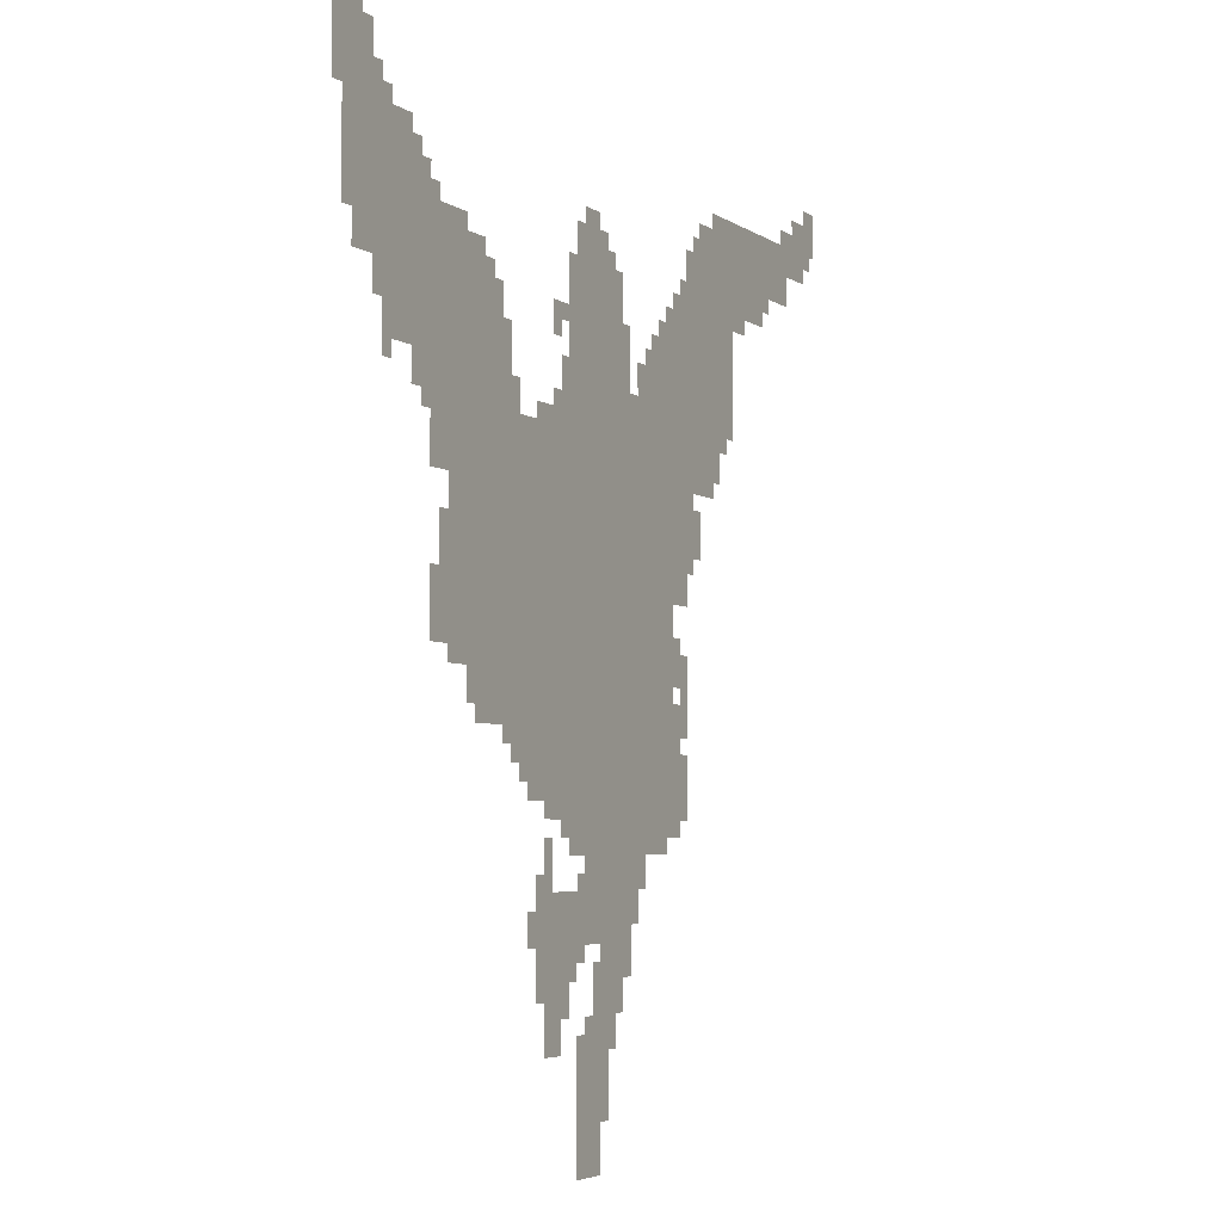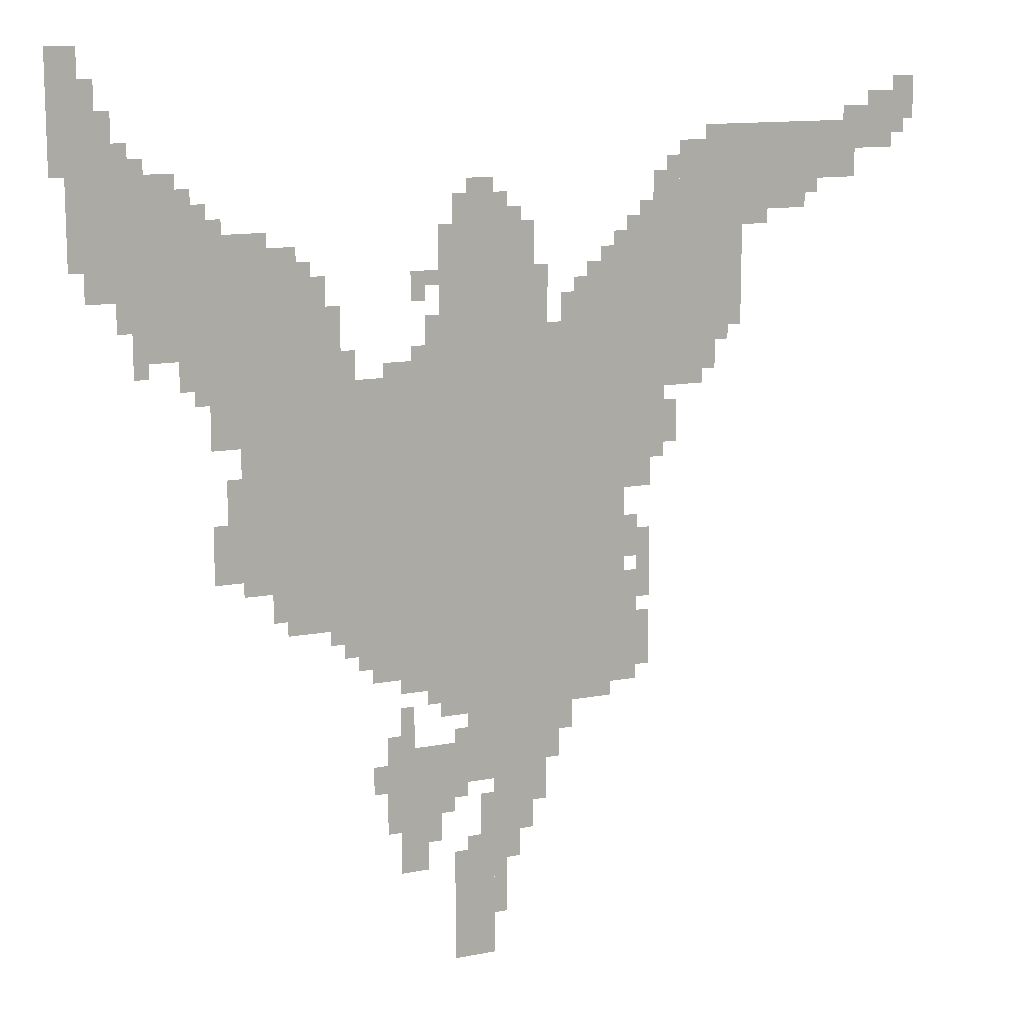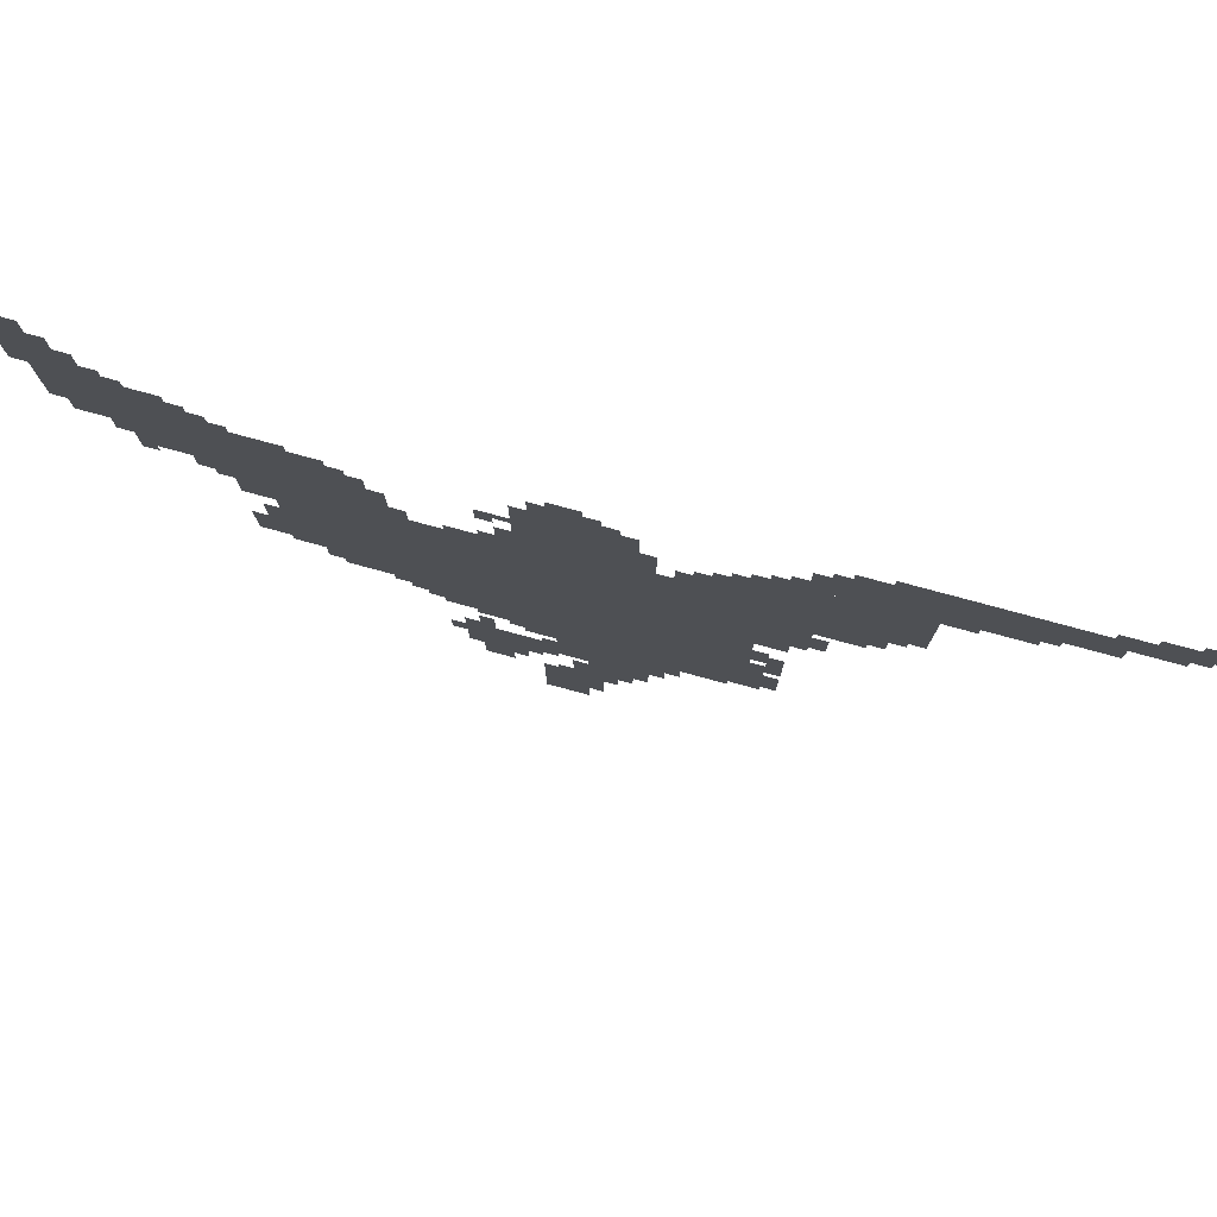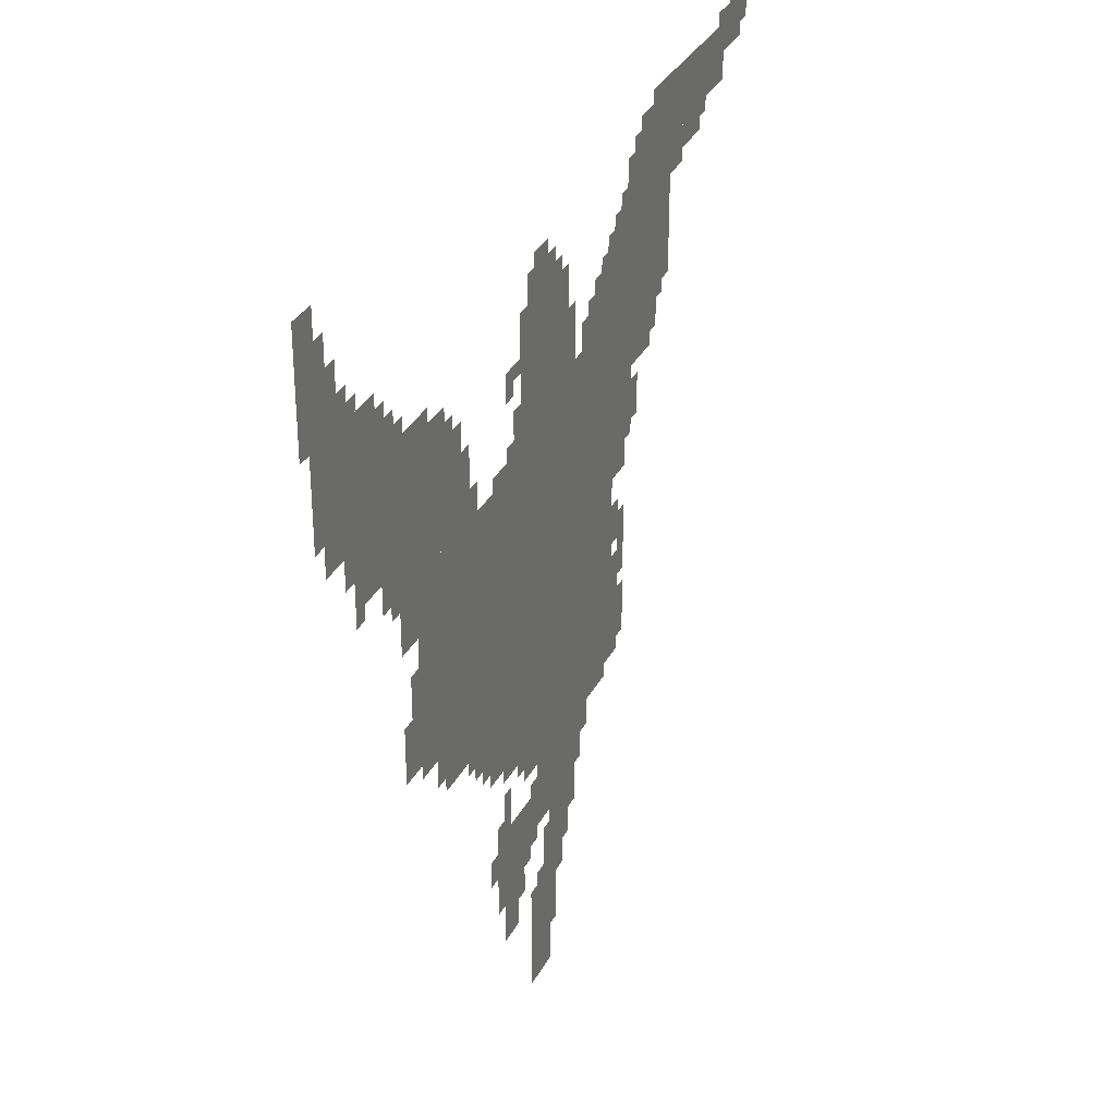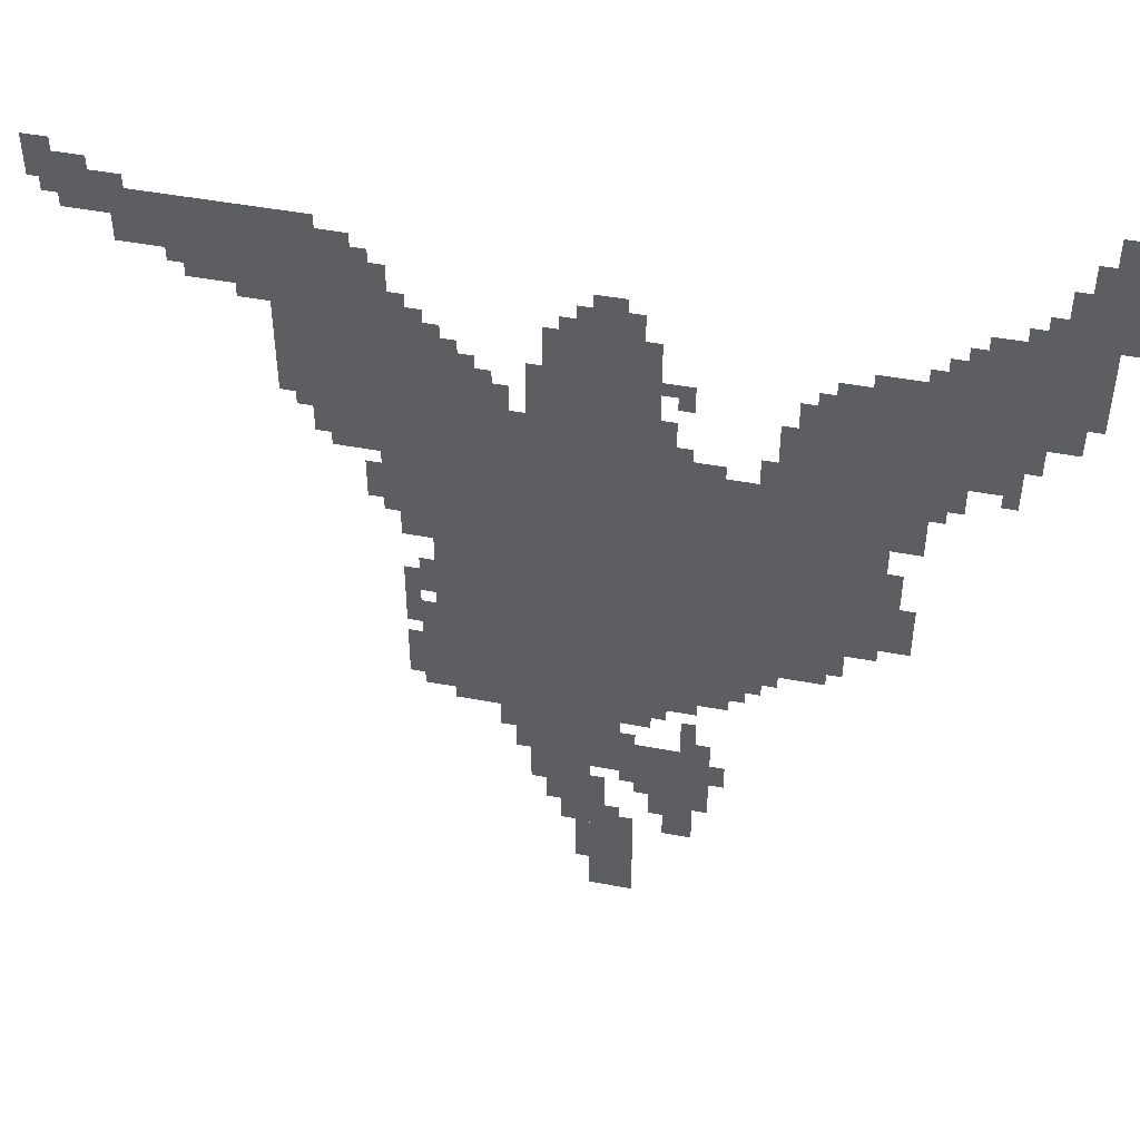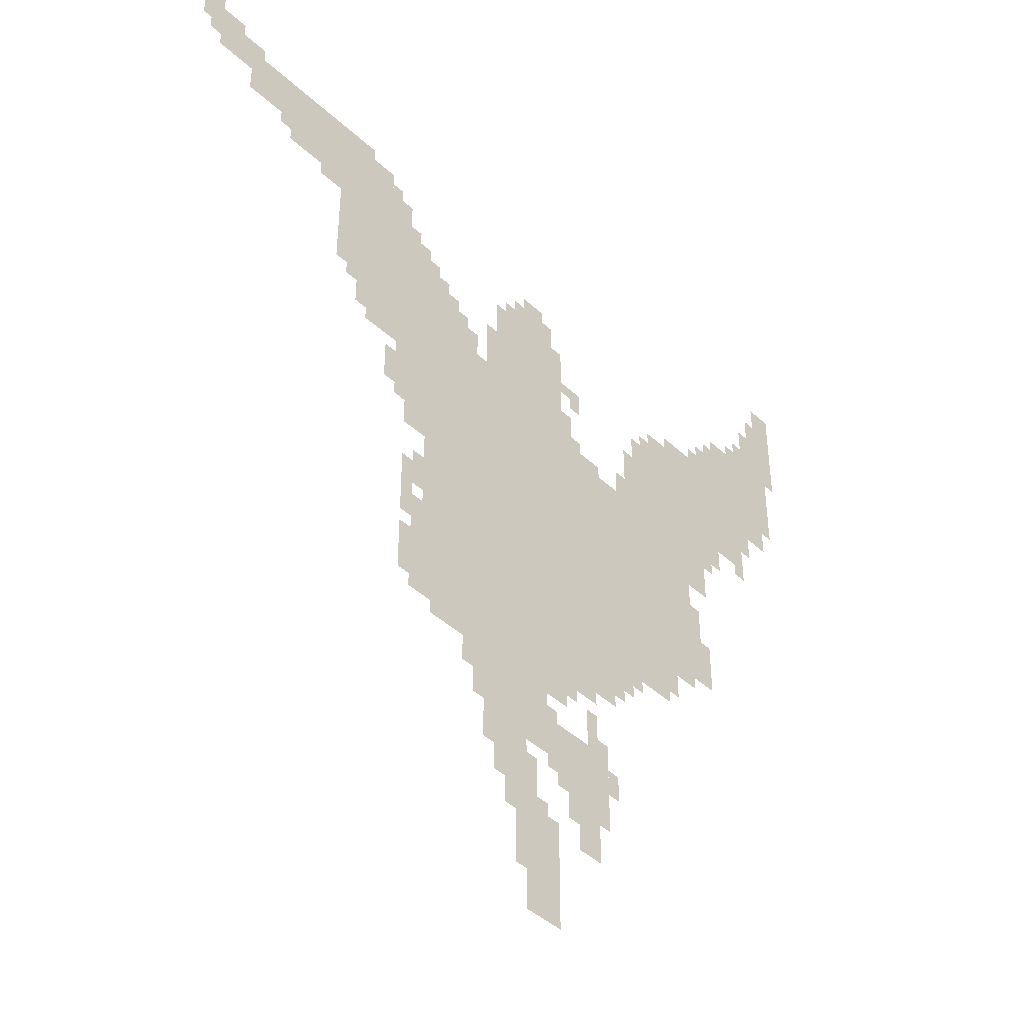
<metadata>
{"format":"obj","ext":"obj","renderer":"f3d","projection":"perspective","resolution":1024,"background":"white","views":[{"elev":-4.4,"azim":115.8,"up":"+Y"},{"elev":12.7,"azim":155.7,"up":"+Y"},{"elev":78.7,"azim":-164.9,"up":"+Y"},{"elev":32.9,"azim":114.1,"up":"+Y"},{"elev":47.5,"azim":11.9,"up":"+Y"},{"elev":-43.4,"azim":-47.2,"up":"+Y"}]}
</metadata>
<code>
g pulimaosi_rw-mesh
v -480 799 0
v -480 1343 0
v -896 1343 0
v -896 799 0
v -896 799 0
v -896 1343 0
v -1280 1343 0
v -1280 799 0
v -160 1407 0
v -160 1631 0
v -512 1631 0
v -512 1407 0
v -1248 1343 0
v -1248 1631 0
v -1504 1631 0
v -1504 1343 0
v -832 1343 0
v -832 1663 0
v -1056 1663 0
v -1056 1343 0
v -800 607 0
v -800 799 0
v -1056 799 0
v -1056 607 0
v -1056 607 0
v -1056 799 0
v -1312 799 0
v -1312 607 0
v -1408 1631 0
v -1408 1823 0
v -1632 1823 0
v -1632 1631 0
v -896 415 0
v -896 607 0
v -1088 607 0
v -1088 415 0
v -32 1631 0
v -32 1791 0
v -256 1791 0
v -256 1631 0
v -704 319 0
v -704 511 0
v -832 511 0
v -832 319 0
v -384 1151 0
v -384 1407 0
v -480 1407 0
v -480 1151 0
v -384 895 0
v -384 1151 0
v -480 1151 0
v -480 895 0
v -1120 1343 0
v -1120 1503 0
v -1248 1503 0
v -1248 1343 0
v 0 1791 0
v 0 1983 0
v -96 1983 0
v -96 1791 0
v -1632 1663 0
v -1632 1855 0
v -1728 1855 0
v -1728 1663 0
v -672 671 0
v -672 799 0
v -800 799 0
v -800 671 0
v -512 1343 0
v -512 1503 0
v -608 1503 0
v -608 1343 0
v -1760 1727 0
v -1760 1855 0
v -1856 1855 0
v -1856 1727 0
v -864 127 0
v -864 255 0
v -960 255 0
v -960 127 0
v -864 0 0
v -864 127 0
v -960 127 0
v -960 0 0
v -928 255 0
v -928 383 0
v -1024 383 0
v -1024 255 0
v -1280 1183 0
v -1280 1343 0
v -1344 1343 0
v -1344 1183 0
v -64 1535 0
v -64 1631 0
v -160 1631 0
v -160 1535 0
v -1856 1791 0
v -1856 1887 0
v -1952 1887 0
v -1952 1791 0
v -832 383 0
v -832 511 0
v -896 511 0
v -896 383 0
v -864 1663 0
v -864 1727 0
v -992 1727 0
v -992 1663 0
v -1344 1631 0
v -1344 1759 0
v -1408 1759 0
v -1408 1631 0
v -320 927 0
v -320 1055 0
v -384 1055 0
v -384 927 0
v -1504 1503 0
v -1504 1631 0
v -1568 1631 0
v -1568 1503 0
v -1280 1055 0
v -1280 1183 0
v -1344 1183 0
v -1344 1055 0
v -736 223 0
v -736 319 0
v -800 319 0
v -800 223 0
v -1376 1279 0
v -1376 1343 0
v -1472 1343 0
v -1472 1279 0
v -1952 1855 0
v -1952 1951 0
v -2007 1951 0
v -2007 1855 0
v -256 1631 0
v -256 1727 0
v -320 1727 0
v -320 1631 0
v -1504 1407 0
v -1504 1503 0
v -1568 1503 0
v -1568 1407 0
v -320 1311 0
v -320 1407 0
v -384 1407 0
v -384 1311 0
v -320 1215 0
v -320 1311 0
v -384 1311 0
v -384 1215 0
v 0 1983 0
v 0 2047 0
v -64 2047 0
v -64 1983 0
v -256 1343 0
v -256 1407 0
v -320 1407 0
v -320 1343 0
v -608 735 0
v -608 799 0
v -672 799 0
v -672 735 0
v -512 1503 0
v -512 1567 0
v -576 1567 0
v -576 1503 0
v -1184 1503 0
v -1184 1567 0
v -1248 1567 0
v -1248 1503 0
v -1056 1439 0
v -1056 1567 0
v -1088 1567 0
v -1088 1439 0
v -1344 1215 0
v -1344 1343 0
v -1376 1343 0
v -1376 1215 0
v -1472 1823 0
v -1472 1855 0
v -1568 1855 0
v -1568 1823 0
v -1344 1119 0
v -1344 1215 0
v -1376 1215 0
v -1376 1119 0
v -960 159 0
v -960 255 0
v -992 255 0
v -992 159 0
v -1088 511 0
v -1088 607 0
v -1120 607 0
v -1120 511 0
v -1728 1759 0
v -1728 1855 0
v -1760 1855 0
v -1760 1759 0
v -1056 1343 0
v -1056 1439 0
v -1088 1439 0
v -1088 1343 0
v -1312 863 0
v -1312 959 0
v -1344 959 0
v -1344 863 0
v -896 1727 0
v -896 1759 0
v -960 1759 0
v -960 1727 0
v -1376 1183 0
v -1376 1247 0
v -1408 1247 0
v -1408 1183 0
v -128 1791 0
v -128 1855 0
v -160 1855 0
v -160 1791 0
v -1280 927 0
v -1280 991 0
v -1312 991 0
v -1312 927 0
v -352 1087 0
v -352 1151 0
v -384 1151 0
v -384 1087 0
v -736 543 0
v -736 607 0
v -768 607 0
v -768 543 0
v -1888 1887 0
v -1888 1919 0
v -1952 1919 0
v -1952 1887 0
v -1024 319 0
v -1024 383 0
v -1056 383 0
v -1056 319 0
v -1312 1631 0
v -1312 1695 0
v -1344 1695 0
v -1344 1631 0
v -736 639 0
v -736 671 0
v -800 671 0
v -800 639 0
v -1280 799 0
v -1280 863 0
v -1312 863 0
v -1312 799 0
v -832 575 0
v -832 607 0
v -896 607 0
v -896 575 0
v -672 415 0
v -672 479 0
v -704 479 0
v -704 415 0
v -1120 511 0
v -1120 575 0
v -1152 575 0
v -1152 511 0
v -128 1471 0
v -128 1535 0
v -160 1535 0
v -160 1471 0
v -768 1503 0
v -768 1567 0
v -800 1567 0
v -800 1503 0
v -480 1343 0
v -480 1407 0
v -512 1407 0
v -512 1343 0
v -448 831 0
v -448 895 0
v -480 895 0
v -480 831 0
v -608 1343 0
v -608 1407 0
v -640 1407 0
v -640 1343 0
v -704 1343 0
v -704 1375 0
v -768 1375 0
v -768 1343 0
v -800 1407 0
v -800 1471 0
v -832 1471 0
v -832 1407 0
v -384 1631 0
v -384 1663 0
v -448 1663 0
v -448 1631 0
v -96 1791 0
v -96 1855 0
v -128 1855 0
v -128 1791 0
v -1312 639 0
v -1312 703 0
v -1344 703 0
v -1344 639 0
v -1312 703 0
v -1312 767 0
v -1344 767 0
v -1344 703 0
v -800 1343 0
v -800 1407 0
v -832 1407 0
v -832 1343 0
v -1312 799 0
v -1312 863 0
v -1344 863 0
v -1344 799 0
v -1728 1695 0
v -1728 1759 0
v -1760 1759 0
v -1760 1695 0
v -1568 1823 0
v -1568 1855 0
v -1632 1855 0
v -1632 1823 0
v -96 1855 0
v -96 1919 0
v -128 1919 0
v -128 1855 0
v -960 95 0
v -960 159 0
v -992 159 0
v -992 95 0
v -1088 447 0
v -1088 511 0
v -1120 511 0
v -1120 447 0
v -960 383 0
v -960 415 0
v -1024 415 0
v -1024 383 0
v -1024 383 0
v -1024 415 0
v -1088 415 0
v -1088 383 0
v -1088 1375 0
v -1088 1439 0
v -1120 1439 0
v -1120 1375 0
v -320 1631 0
v -320 1663 0
v -384 1663 0
v -384 1631 0
v -1120 575 0
v -1120 607 0
v -1184 607 0
v -1184 575 0
v -1184 575 0
v -1184 607 0
v -1248 607 0
v -1248 575 0
v -800 1535 0
v -800 1567 0
v -832 1567 0
v -832 1535 0
v -1472 1311 0
v -1472 1343 0
v -1504 1343 0
v -1504 1311 0
v -1216 1567 0
v -1216 1599 0
v -1248 1599 0
v -1248 1567 0
v -768 1375 0
v -768 1407 0
v -800 1407 0
v -800 1375 0
v -1504 1375 0
v -1504 1407 0
v -1536 1407 0
v -1536 1375 0
v -288 1311 0
v -288 1343 0
v -320 1343 0
v -320 1311 0
v -1152 1503 0
v -1152 1535 0
v -1184 1535 0
v -1184 1503 0
v -160 1375 0
v -160 1407 0
v -192 1407 0
v -192 1375 0
v -576 767 0
v -576 799 0
v -608 799 0
v -608 767 0
v -1056 351 0
v -1056 383 0
v -1088 383 0
v -1088 351 0
v -832 351 0
v -832 383 0
v -864 383 0
v -864 351 0
v -896 255 0
v -896 287 0
v -928 287 0
v -928 255 0
v -800 287 0
v -800 319 0
v -832 319 0
v -832 287 0
v -992 223 0
v -992 255 0
v -1024 255 0
v -1024 223 0
v -640 703 0
v -640 735 0
v -672 735 0
v -672 703 0
v -864 511 0
v -864 543 0
v -896 543 0
v -896 511 0
v -704 511 0
v -704 543 0
v -736 543 0
v -736 511 0
v -736 511 0
v -736 543 0
v -768 543 0
v -768 511 0
v -1280 895 0
v -1280 927 0
v -1312 927 0
v -1312 895 0
v -1824 1855 0
v -1824 1887 0
v -1856 1887 0
v -1856 1855 0
v -1024 287 0
v -1024 319 0
v -1056 319 0
v -1056 287 0
v -1088 1343 0
v -1088 1375 0
v -1120 1375 0
v -1120 1343 0
v -768 1343 0
v -768 1375 0
v -800 1375 0
v -800 1343 0
v -352 1055 0
v -352 1087 0
v -384 1087 0
v -384 1055 0
v -1376 1151 0
v -1376 1183 0
v -1408 1183 0
v -1408 1151 0
v -1952 1823 0
v -1952 1855 0
v -1984 1855 0
v -1984 1823 0
v -1280 1631 0
v -1280 1663 0
v -1312 1663 0
v -1312 1631 0
v -992 1663 0
v -992 1695 0
v -1024 1695 0
v -1024 1663 0
v -512 1567 0
v -512 1599 0
v -544 1599 0
v -544 1567 0
v -32 1599 0
v -32 1631 0
v -64 1631 0
v -64 1599 0
v -1376 1759 0
v -1376 1791 0
v -1408 1791 0
v -1408 1759 0
v -160 1791 0
v -160 1823 0
v -192 1823 0
v -192 1791 0
v -320 1663 0
v -320 1695 0
v -352 1695 0
v -352 1663 0
v -256 1727 0
v -256 1759 0
v -288 1759 0
v -288 1727 0
g pulimaosi_rw-mesh_0
f 3 2 1
f 1 4 3
f 7 6 5
f 5 8 7
f 11 10 9
f 9 12 11
f 15 14 13
f 13 16 15
f 19 18 17
f 17 20 19
f 23 22 21
f 21 24 23
f 27 26 25
f 25 28 27
f 31 30 29
f 29 32 31
f 35 34 33
f 33 36 35
f 39 38 37
f 37 40 39
f 43 42 41
f 41 44 43
f 47 46 45
f 45 48 47
f 51 50 49
f 49 52 51
f 55 54 53
f 53 56 55
f 59 58 57
f 57 60 59
f 63 62 61
f 61 64 63
f 67 66 65
f 65 68 67
f 71 70 69
f 69 72 71
f 75 74 73
f 73 76 75
f 79 78 77
f 77 80 79
f 83 82 81
f 81 84 83
f 87 86 85
f 85 88 87
f 91 90 89
f 89 92 91
f 95 94 93
f 93 96 95
f 99 98 97
f 97 100 99
f 103 102 101
f 101 104 103
f 107 106 105
f 105 108 107
f 111 110 109
f 109 112 111
f 115 114 113
f 113 116 115
f 119 118 117
f 117 120 119
f 123 122 121
f 121 124 123
f 127 126 125
f 125 128 127
f 131 130 129
f 129 132 131
f 135 134 133
f 133 136 135
f 139 138 137
f 137 140 139
f 143 142 141
f 141 144 143
f 147 146 145
f 145 148 147
f 151 150 149
f 149 152 151
f 155 154 153
f 153 156 155
f 159 158 157
f 157 160 159
f 163 162 161
f 161 164 163
f 167 166 165
f 165 168 167
f 171 170 169
f 169 172 171
f 175 174 173
f 173 176 175
f 179 178 177
f 177 180 179
f 183 182 181
f 181 184 183
f 187 186 185
f 185 188 187
f 191 190 189
f 189 192 191
f 195 194 193
f 193 196 195
f 199 198 197
f 197 200 199
f 203 202 201
f 201 204 203
f 207 206 205
f 205 208 207
f 211 210 209
f 209 212 211
f 215 214 213
f 213 216 215
f 219 218 217
f 217 220 219
f 223 222 221
f 221 224 223
f 227 226 225
f 225 228 227
f 231 230 229
f 229 232 231
f 235 234 233
f 233 236 235
f 239 238 237
f 237 240 239
f 243 242 241
f 241 244 243
f 247 246 245
f 245 248 247
f 251 250 249
f 249 252 251
f 255 254 253
f 253 256 255
f 259 258 257
f 257 260 259
f 263 262 261
f 261 264 263
f 267 266 265
f 265 268 267
f 271 270 269
f 269 272 271
f 275 274 273
f 273 276 275
f 279 278 277
f 277 280 279
f 283 282 281
f 281 284 283
f 287 286 285
f 285 288 287
f 291 290 289
f 289 292 291
f 295 294 293
f 293 296 295
f 299 298 297
f 297 300 299
f 303 302 301
f 301 304 303
f 307 306 305
f 305 308 307
f 311 310 309
f 309 312 311
f 315 314 313
f 313 316 315
f 319 318 317
f 317 320 319
f 323 322 321
f 321 324 323
f 327 326 325
f 325 328 327
f 331 330 329
f 329 332 331
f 335 334 333
f 333 336 335
f 339 338 337
f 337 340 339
f 343 342 341
f 341 344 343
f 347 346 345
f 345 348 347
f 351 350 349
f 349 352 351
f 355 354 353
f 353 356 355
f 359 358 357
f 357 360 359
f 363 362 361
f 361 364 363
f 367 366 365
f 365 368 367
f 371 370 369
f 369 372 371
f 375 374 373
f 373 376 375
f 379 378 377
f 377 380 379
f 383 382 381
f 381 384 383
f 387 386 385
f 385 388 387
f 391 390 389
f 389 392 391
f 395 394 393
f 393 396 395
f 399 398 397
f 397 400 399
f 403 402 401
f 401 404 403
f 407 406 405
f 405 408 407
f 411 410 409
f 409 412 411
f 415 414 413
f 413 416 415
f 419 418 417
f 417 420 419
f 423 422 421
f 421 424 423
f 427 426 425
f 425 428 427
f 431 430 429
f 429 432 431
f 435 434 433
f 433 436 435
f 439 438 437
f 437 440 439
f 443 442 441
f 441 444 443
f 447 446 445
f 445 448 447
f 451 450 449
f 449 452 451
f 455 454 453
f 453 456 455
f 459 458 457
f 457 460 459
f 463 462 461
f 461 464 463
f 467 466 465
f 465 468 467
f 471 470 469
f 469 472 471
f 475 474 473
f 473 476 475
f 479 478 477
f 477 480 479
f 483 482 481
f 481 484 483
f 487 486 485
f 485 488 487
f 491 490 489
f 489 492 491
f 495 494 493
f 493 496 495

</code>
